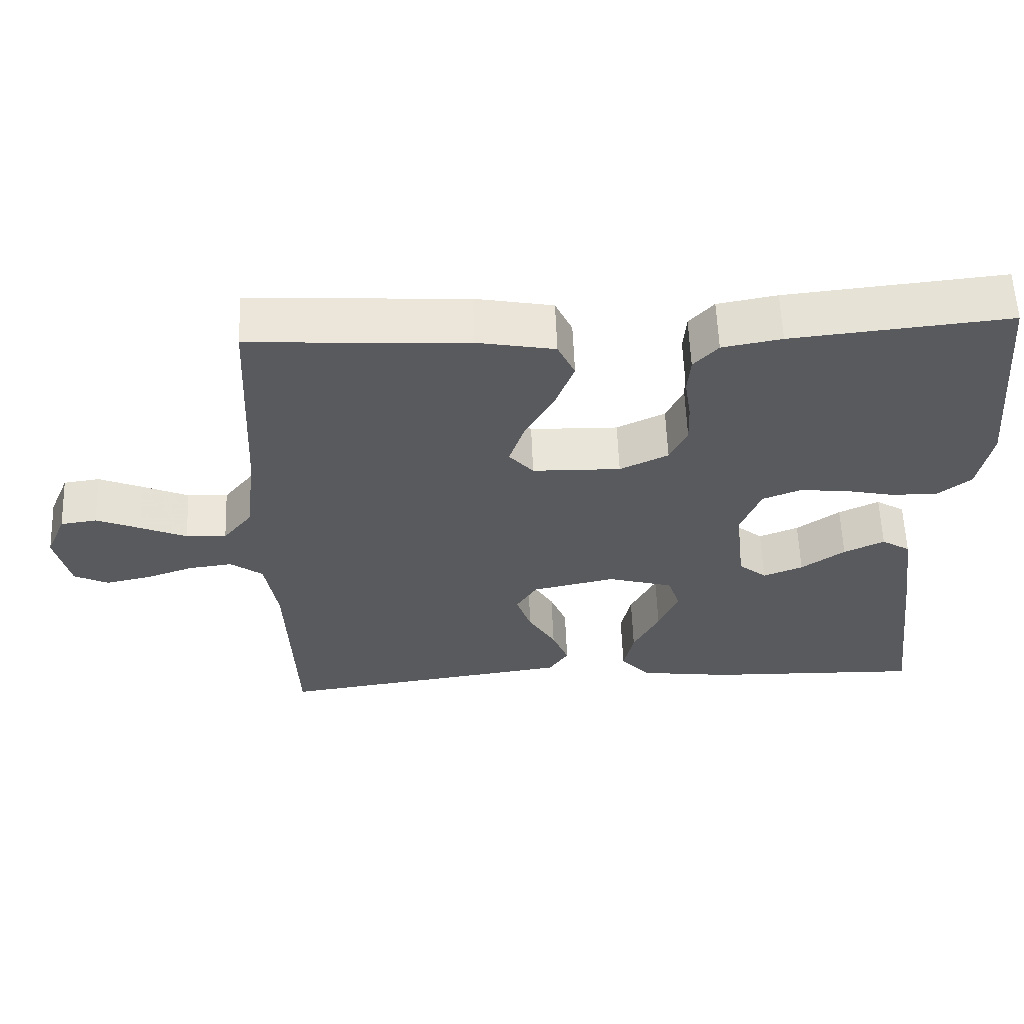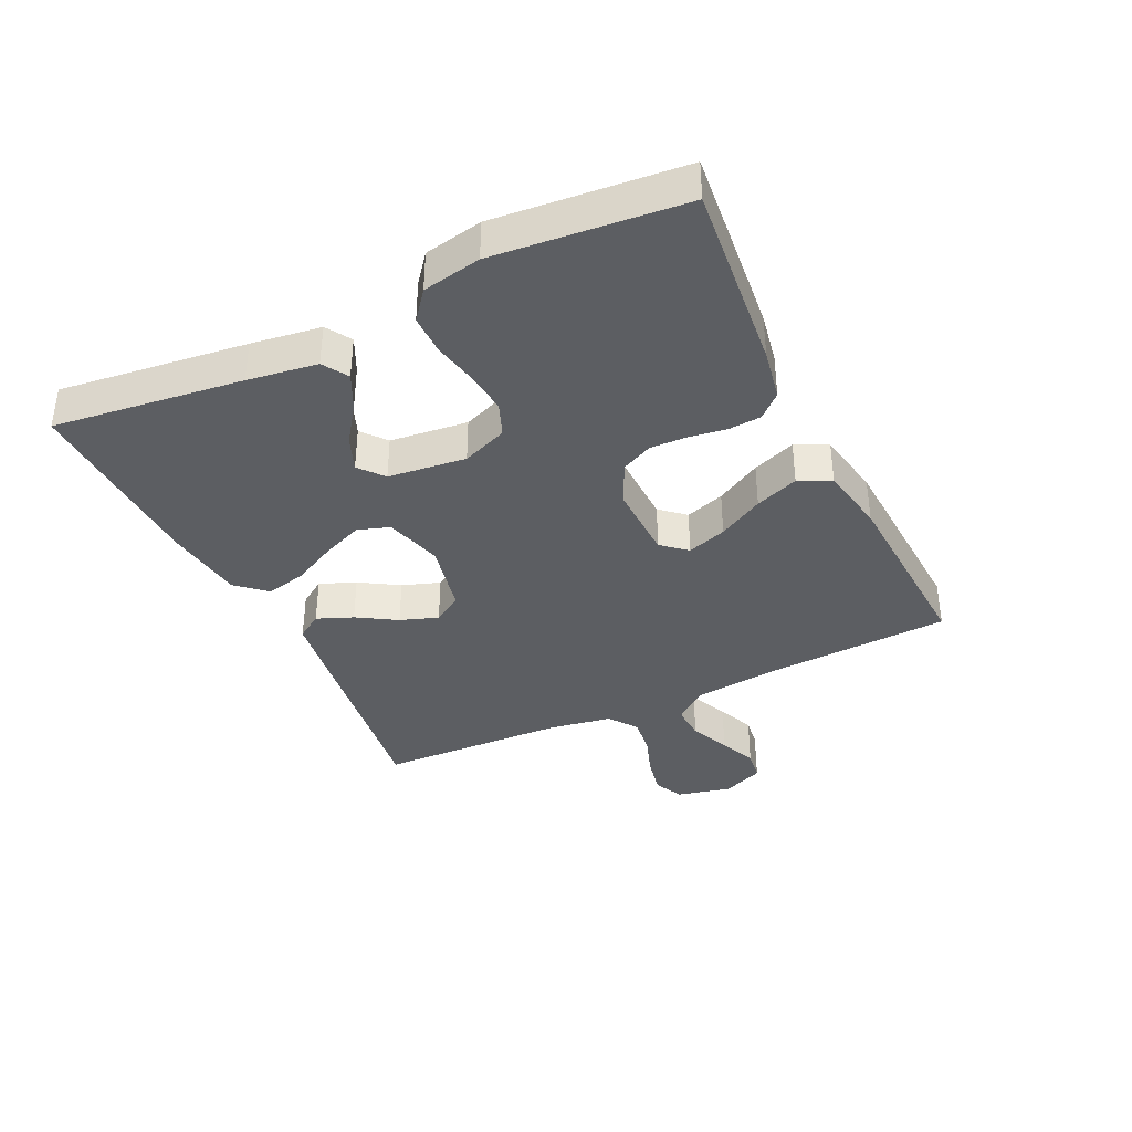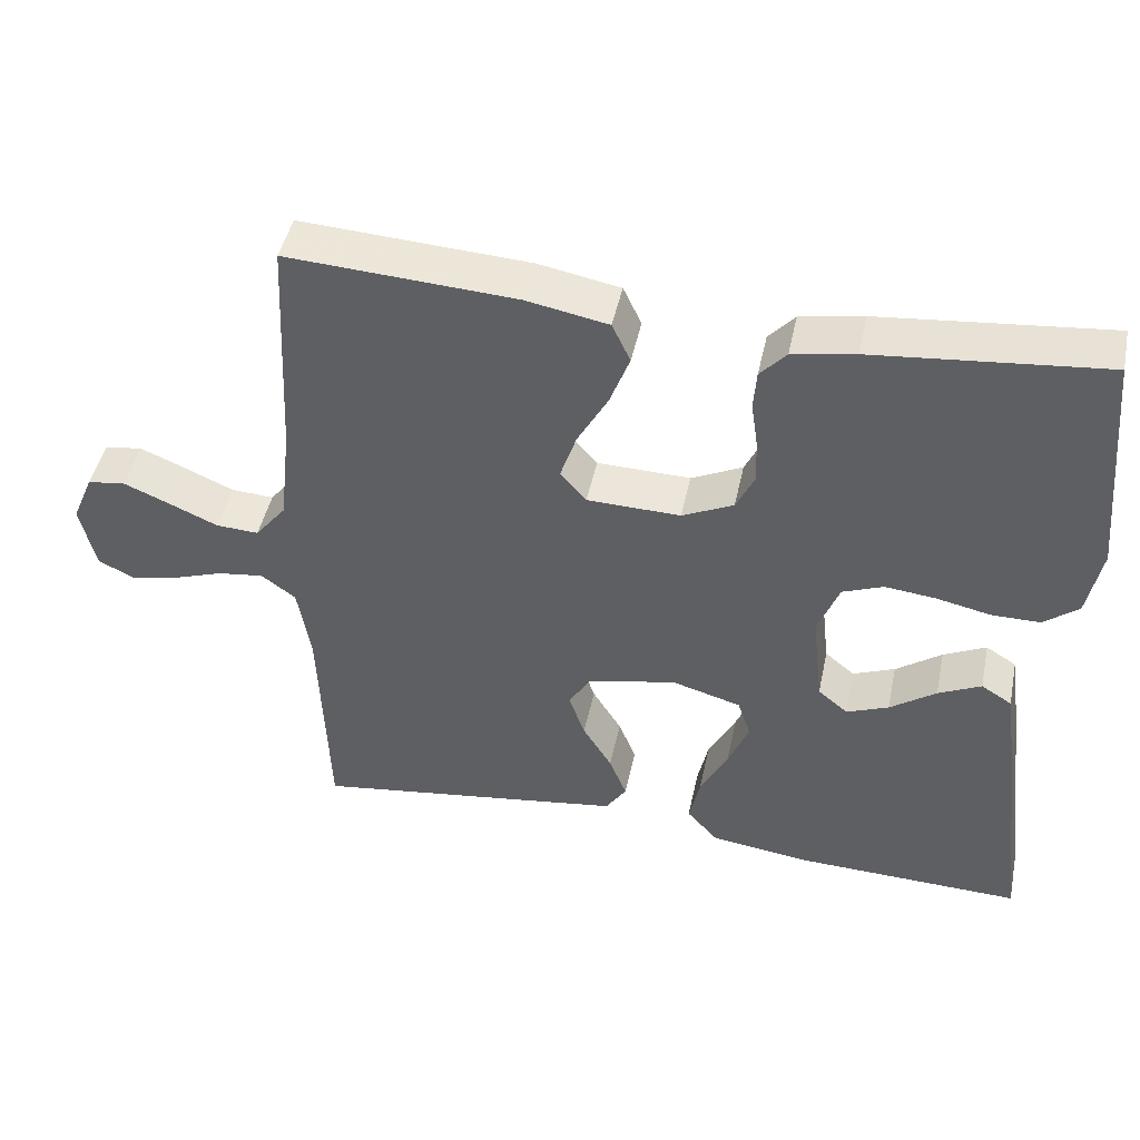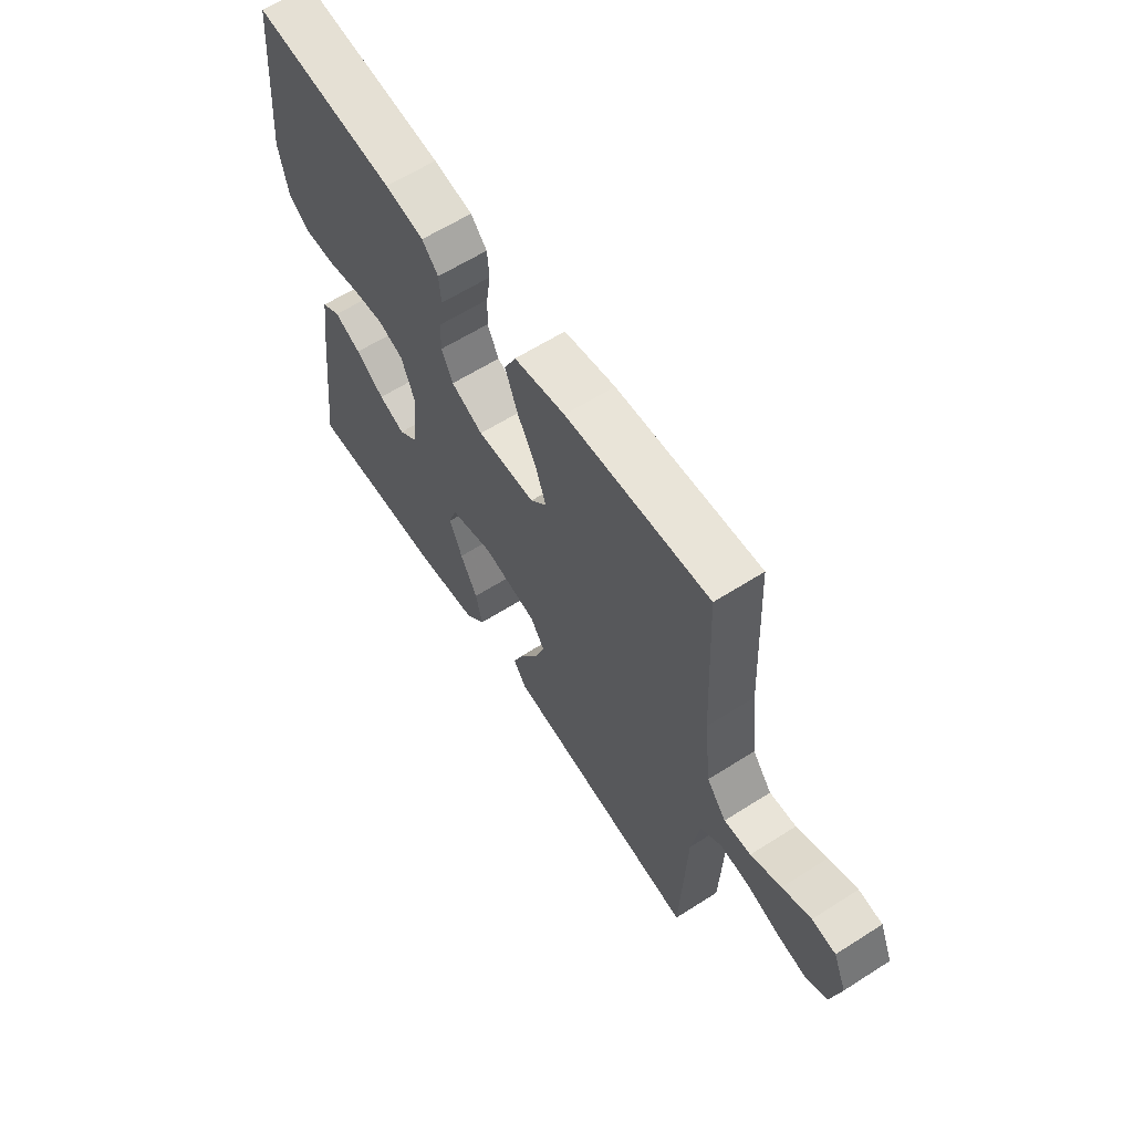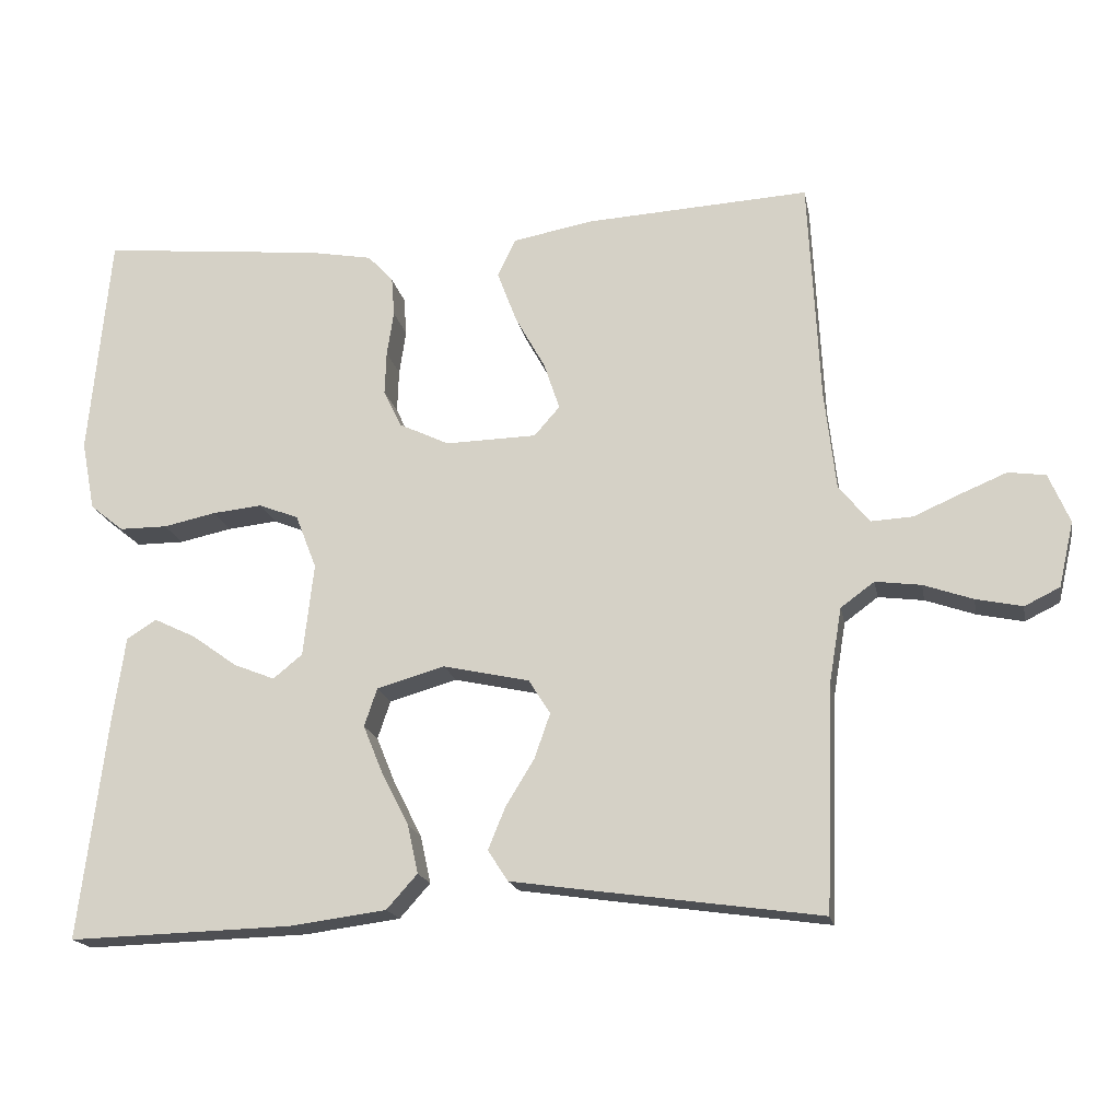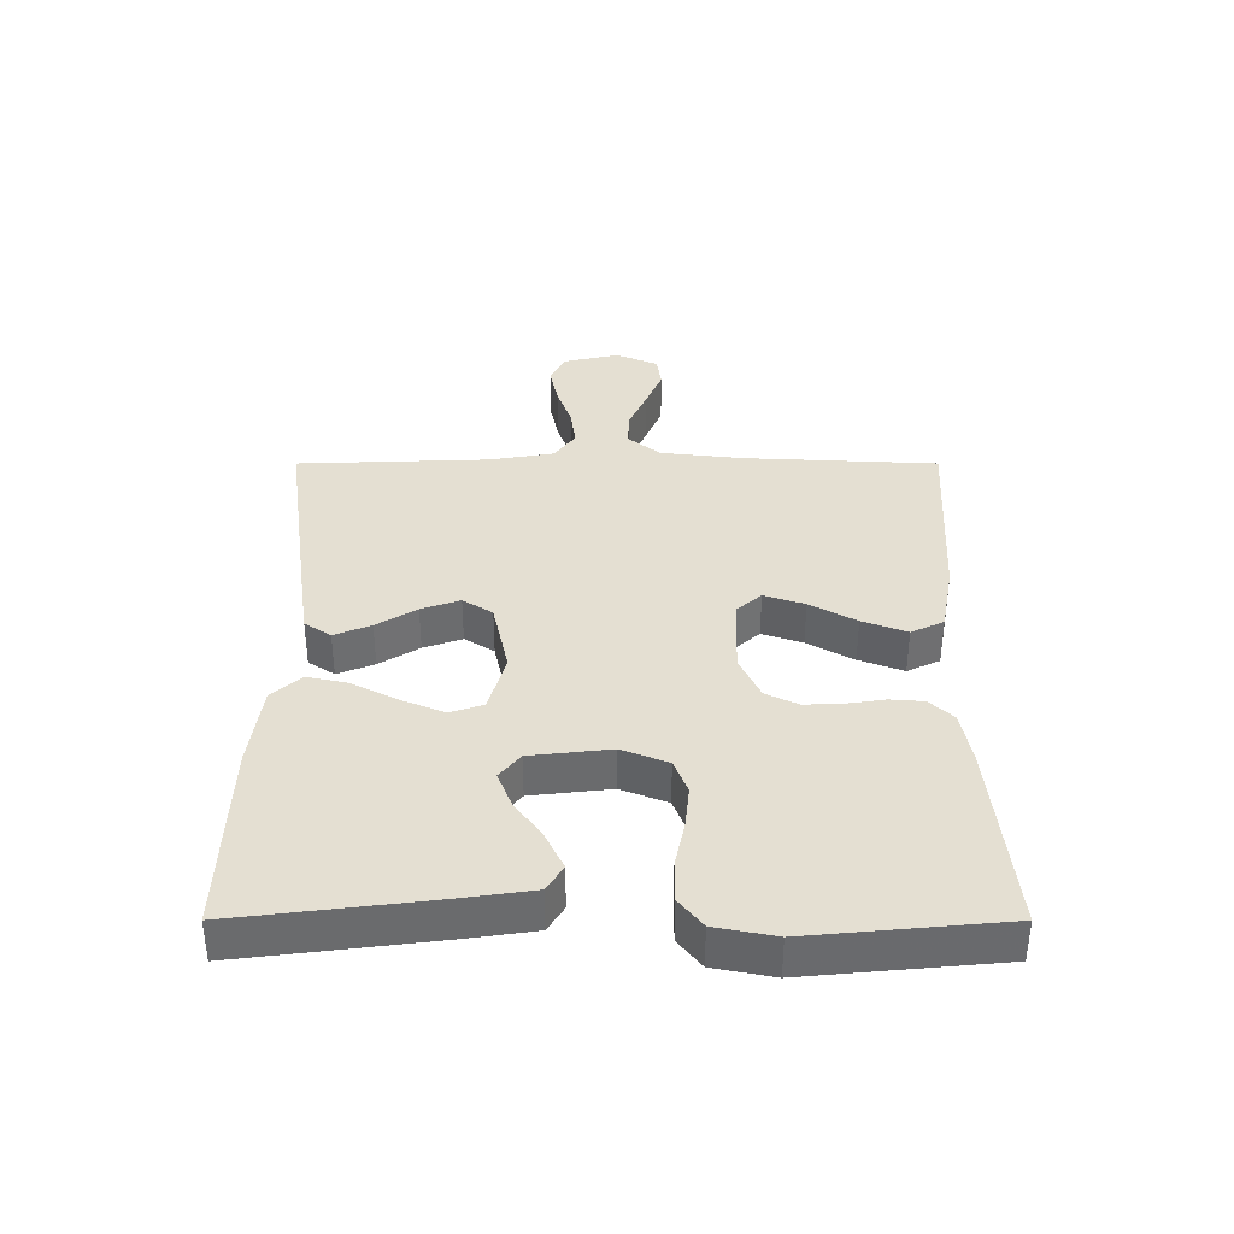
<metadata>
{"format":"obj","ext":"obj","renderer":"f3d","projection":"perspective","resolution":1024,"background":"white","views":[{"elev":59.0,"azim":177.8,"up":"+Z"},{"elev":-37.5,"azim":-64.5,"up":"+Y"},{"elev":45.9,"azim":-168.1,"up":"+Z"},{"elev":61.8,"azim":57.1,"up":"+Z"},{"elev":-17.9,"azim":10.7,"up":"+Z"},{"elev":37.2,"azim":-90.0,"up":"+Y"}]}
</metadata>
<code>
v 0.5 0.07 -0.5
v 0.2 0.07 -0.458
v 0.089 0.07 -0.442
v 0.062 0.07 -0.401
v 0.085 0.07 -0.344
v 0.123 0.07 -0.282
v 0.144 0.07 -0.222
v 0.115 0.07 -0.176
v 0 0.07 -0.151
v -0.091 0.07 -0.177
v -0.108 0.07 -0.228
v -0.081 0.07 -0.294
v -0.045 0.07 -0.364
v -0.031 0.07 -0.428
v -0.072 0.07 -0.474
v -0.2 0.07 -0.491
v -0.5 0.07 -0.5
v -0.463 0.07 -0.2
v -0.447 0.07 -0.089
v -0.407 0.07 -0.064
v -0.351 0.07 -0.091
v -0.291 0.07 -0.134
v -0.236 0.07 -0.156
v -0.197 0.07 -0.124
v -0.183 0.07 0
v -0.211 0.07 0.072
v -0.264 0.07 0.093
v -0.331 0.07 0.086
v -0.401 0.07 0.071
v -0.465 0.07 0.071
v -0.51 0.07 0.107
v -0.528 0.07 0.2
v -0.5 0.07 0.5
v -0.2 0.07 0.47
v -0.118 0.07 0.455
v -0.084 0.07 0.418
v -0.08 0.07 0.366
v -0.089 0.07 0.306
v -0.091 0.07 0.248
v -0.067 0.07 0.198
v 0 0.07 0.166
v 0.122 0.07 0.169
v 0.156 0.07 0.208
v 0.135 0.07 0.271
v 0.095 0.07 0.343
v 0.069 0.07 0.412
v 0.093 0.07 0.463
v 0.2 0.07 0.483
v 0.5 0.07 0.5
v 0.515 0.07 0.2
v 0.53 0.07 0.068
v 0.571 0.07 0.017
v 0.627 0.07 0.02
v 0.691 0.07 0.048
v 0.751 0.07 0.073
v 0.801 0.07 0.066
v 0.829 0.07 0
v 0.809 0.07 -0.087
v 0.762 0.07 -0.11
v 0.7 0.07 -0.097
v 0.634 0.07 -0.074
v 0.573 0.07 -0.066
v 0.528 0.07 -0.099
v 0.511 0.07 -0.2
v 0.5 0 -0.5
v 0.2 0 -0.458
v 0.089 0 -0.442
v 0.062 0 -0.401
v 0.085 0 -0.344
v 0.123 0 -0.282
v 0.144 0 -0.222
v 0.115 0 -0.176
v 0 0 -0.151
v -0.091 0 -0.177
v -0.108 0 -0.228
v -0.081 0 -0.294
v -0.045 0 -0.364
v -0.031 0 -0.428
v -0.072 0 -0.474
v -0.2 0 -0.491
v -0.5 0 -0.5
v -0.463 0 -0.2
v -0.447 0 -0.089
v -0.407 0 -0.064
v -0.351 0 -0.091
v -0.291 0 -0.134
v -0.236 0 -0.156
v -0.197 0 -0.124
v -0.183 0 0
v -0.211 0 0.072
v -0.264 0 0.093
v -0.331 0 0.086
v -0.401 0 0.071
v -0.465 0 0.071
v -0.51 0 0.107
v -0.528 0 0.2
v -0.5 0 0.5
v -0.2 0 0.47
v -0.118 0 0.455
v -0.084 0 0.418
v -0.08 0 0.366
v -0.089 0 0.306
v -0.091 0 0.248
v -0.067 0 0.198
v 0 0 0.166
v 0.122 0 0.169
v 0.156 0 0.208
v 0.135 0 0.271
v 0.095 0 0.343
v 0.069 0 0.412
v 0.093 0 0.463
v 0.2 0 0.483
v 0.5 0 0.5
v 0.515 0 0.2
v 0.53 0 0.068
v 0.571 0 0.017
v 0.627 0 0.02
v 0.691 0 0.048
v 0.751 0 0.073
v 0.801 0 0.066
v 0.829 0 0
v 0.809 0 -0.087
v 0.762 0 -0.11
v 0.7 0 -0.097
v 0.634 0 -0.074
v 0.573 0 -0.066
v 0.528 0 -0.099
v 0.511 0 -0.2
f 58 59 60 61
f 58 61 62
f 57 58 62
f 56 57 62
f 53 54 55 56
f 53 56 62
f 52 53 62 63
f 47 48 49 50
f 47 50 51
f 44 45 46 47
f 43 44 47 51
f 42 43 51 52
f 35 36 37 38
f 35 38 39
f 34 35 39
f 33 34 39 40
f 31 32 33 40
f 28 29 30 31
f 27 28 31 40
f 19 20 21 22
f 19 22 23
f 18 19 23
f 17 18 23
f 16 17 23 24
f 12 13 14 15
f 11 12 15 16
f 10 11 16 24
f 3 4 5 6
f 3 6 7
f 64 1 2 3
f 63 64 3 7
f 41 42 52 63
f 26 27 40 41
f 25 26 41 63
f 9 10 24 25
f 8 9 25 63
f 7 8 63
f 125 124 123 122
f 126 125 122
f 126 122 121
f 126 121 120
f 120 119 118 117
f 126 120 117
f 127 126 117 116
f 114 113 112 111
f 115 114 111
f 111 110 109 108
f 115 111 108 107
f 116 115 107 106
f 102 101 100 99
f 103 102 99
f 103 99 98
f 104 103 98 97
f 104 97 96 95
f 95 94 93 92
f 104 95 92 91
f 86 85 84 83
f 87 86 83
f 87 83 82
f 87 82 81
f 88 87 81 80
f 79 78 77 76
f 80 79 76 75
f 88 80 75 74
f 70 69 68 67
f 71 70 67
f 67 66 65 128
f 71 67 128 127
f 127 116 106 105
f 105 104 91 90
f 127 105 90 89
f 89 88 74 73
f 127 89 73 72
f 127 72 71
f 1 65 66 2
f 2 66 67 3
f 3 67 68 4
f 4 68 69 5
f 5 69 70 6
f 6 70 71 7
f 7 71 72 8
f 8 72 73 9
f 9 73 74 10
f 10 74 75 11
f 11 75 76 12
f 12 76 77 13
f 13 77 78 14
f 14 78 79 15
f 15 79 80 16
f 16 80 81 17
f 17 81 82 18
f 18 82 83 19
f 19 83 84 20
f 20 84 85 21
f 21 85 86 22
f 22 86 87 23
f 23 87 88 24
f 24 88 89 25
f 25 89 90 26
f 26 90 91 27
f 27 91 92 28
f 28 92 93 29
f 29 93 94 30
f 30 94 95 31
f 31 95 96 32
f 32 96 97 33
f 33 97 98 34
f 34 98 99 35
f 35 99 100 36
f 36 100 101 37
f 37 101 102 38
f 38 102 103 39
f 39 103 104 40
f 40 104 105 41
f 41 105 106 42
f 42 106 107 43
f 43 107 108 44
f 44 108 109 45
f 45 109 110 46
f 46 110 111 47
f 47 111 112 48
f 48 112 113 49
f 49 113 114 50
f 50 114 115 51
f 51 115 116 52
f 52 116 117 53
f 53 117 118 54
f 54 118 119 55
f 55 119 120 56
f 56 120 121 57
f 57 121 122 58
f 58 122 123 59
f 59 123 124 60
f 60 124 125 61
f 61 125 126 62
f 62 126 127 63
f 63 127 128 64
f 64 128 65 1

</code>
